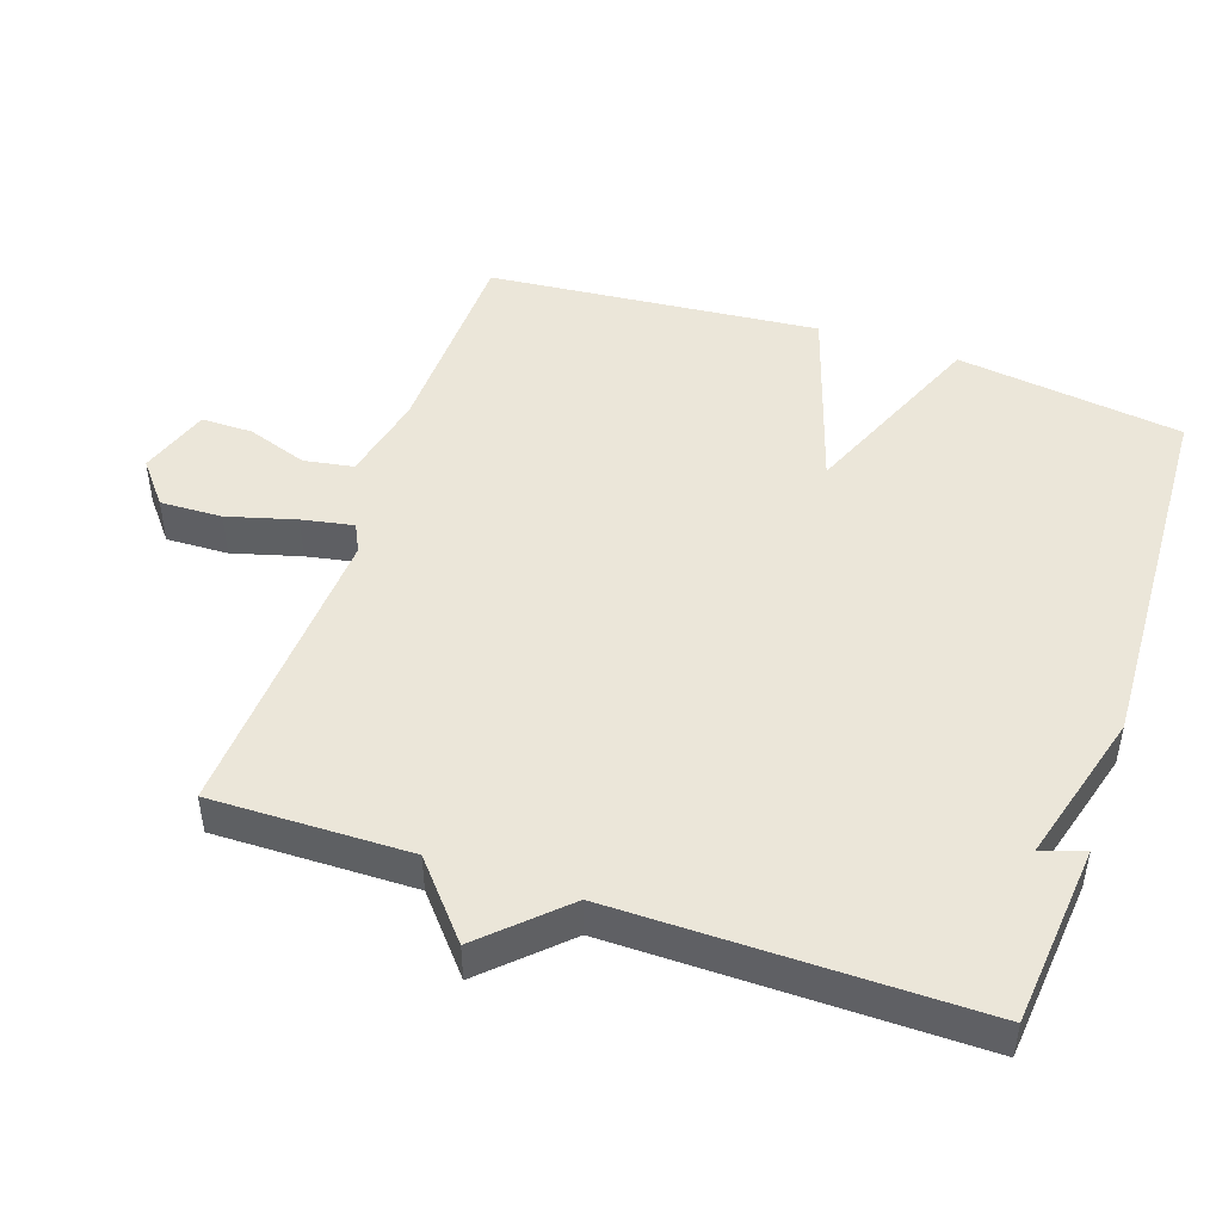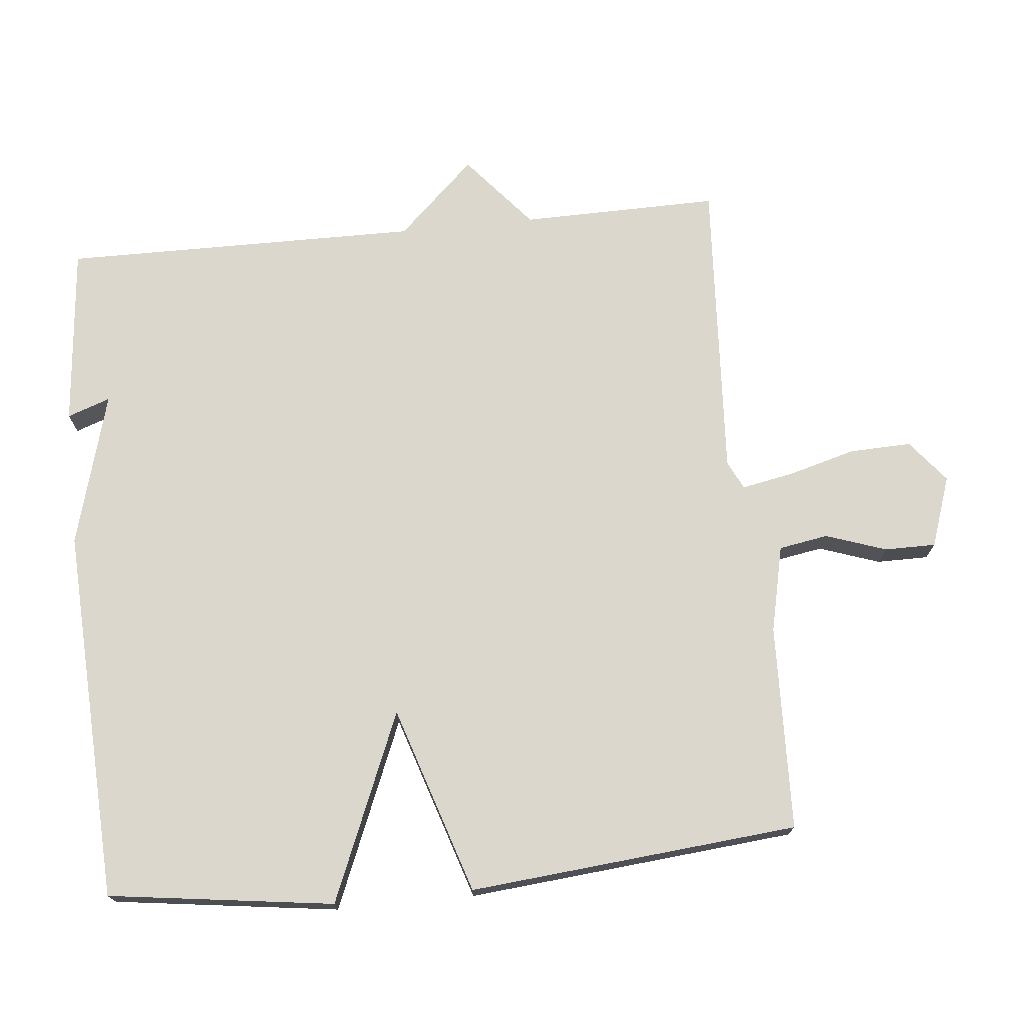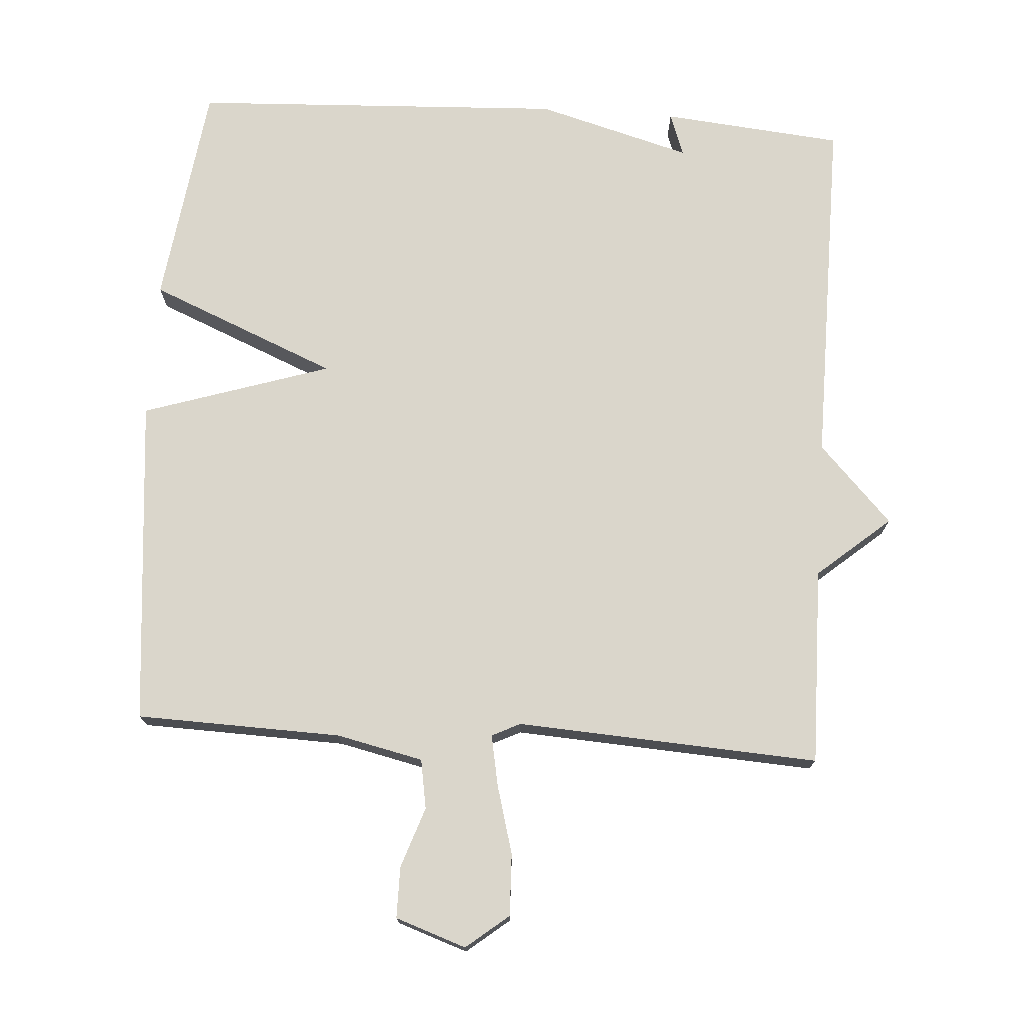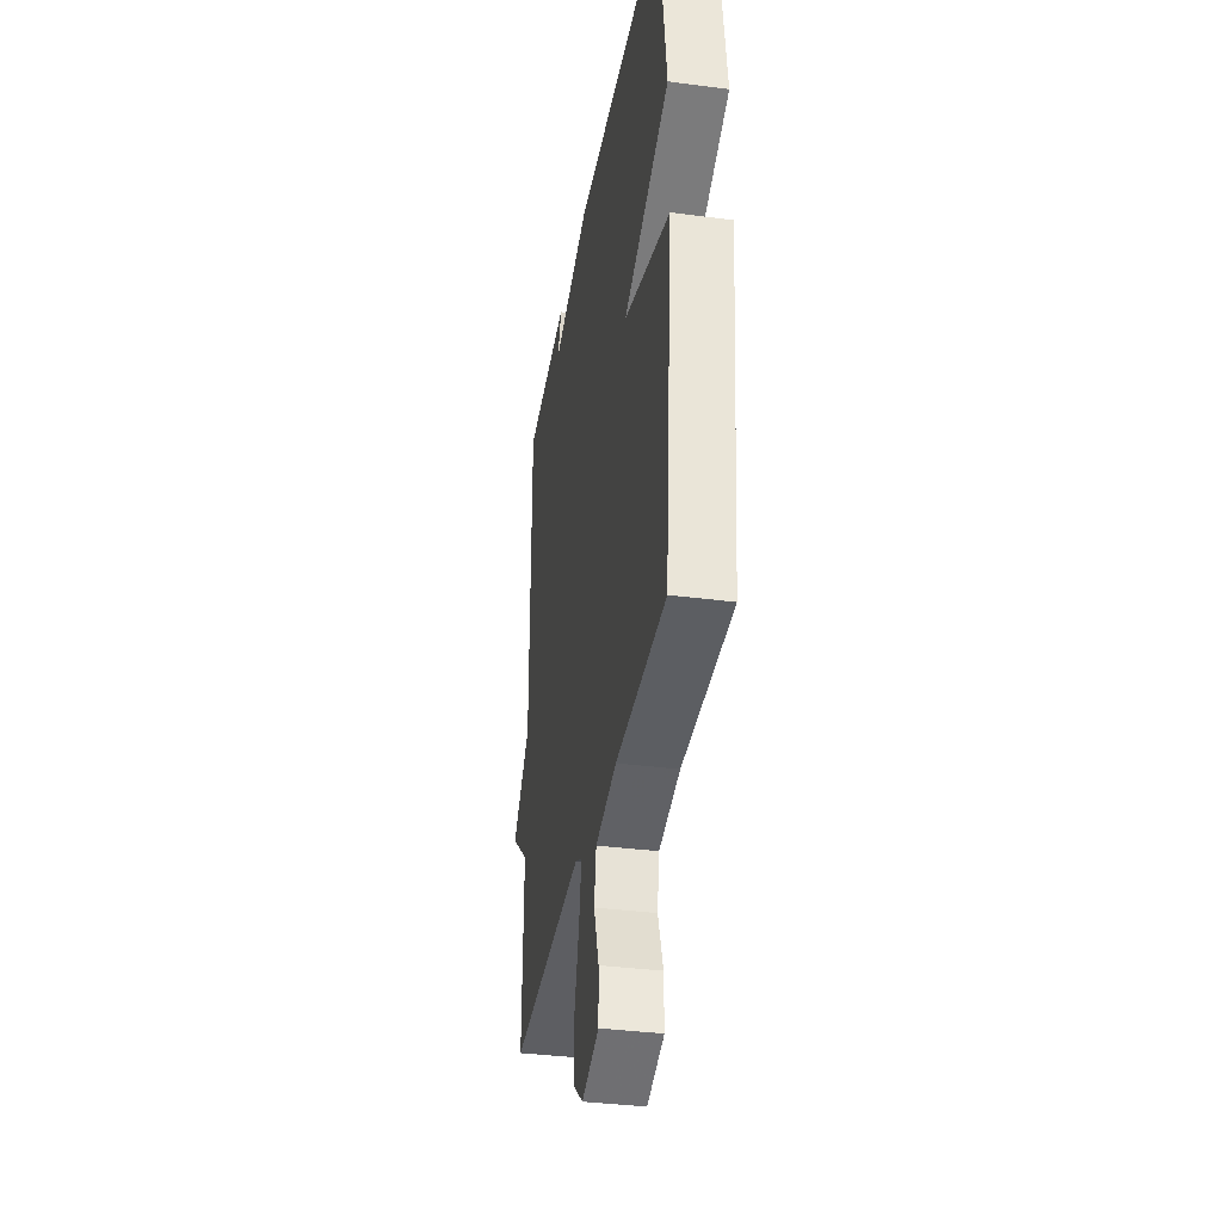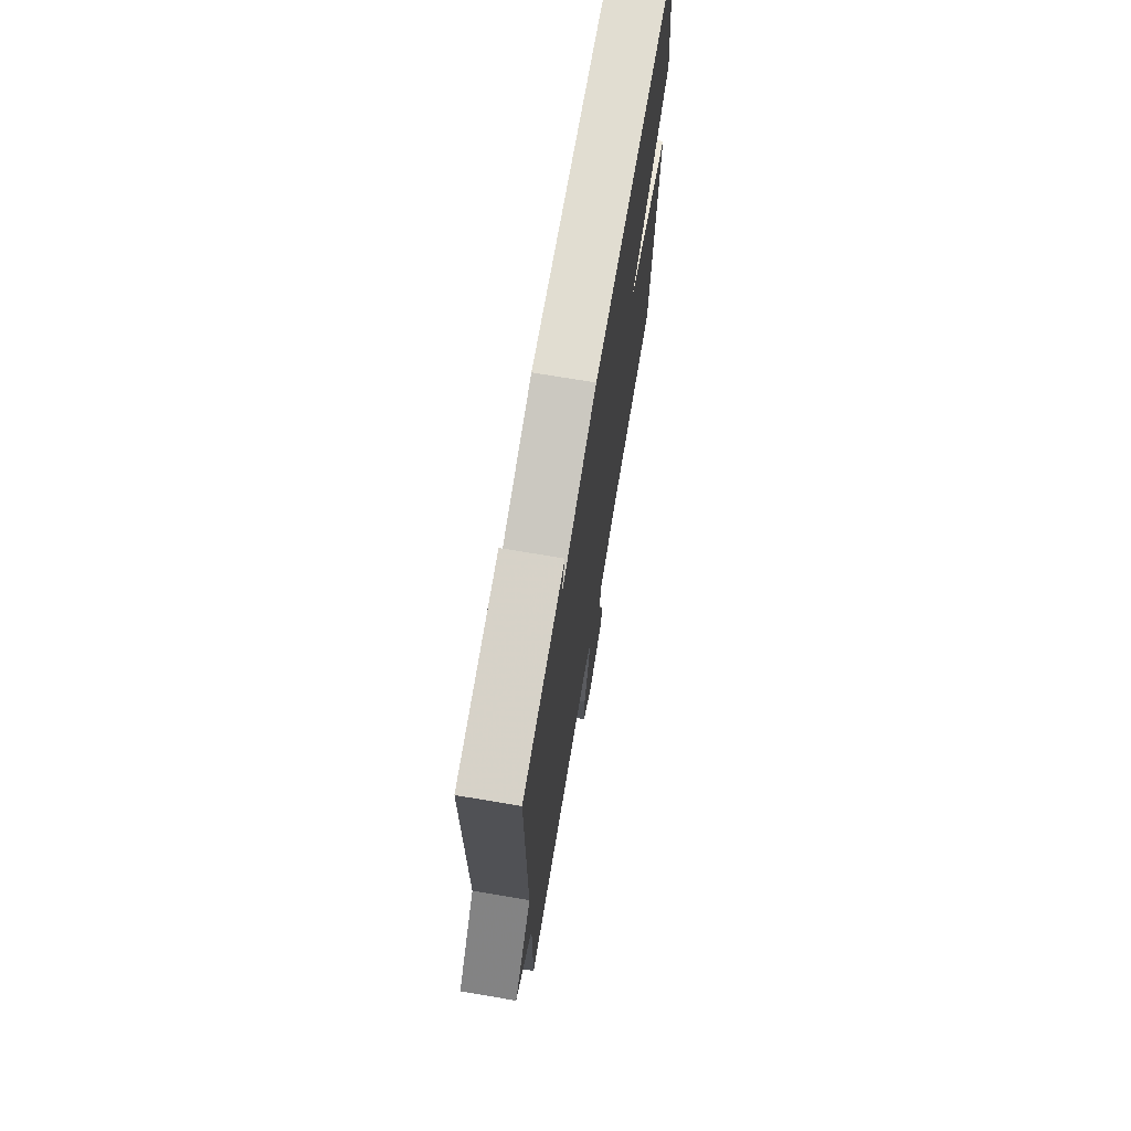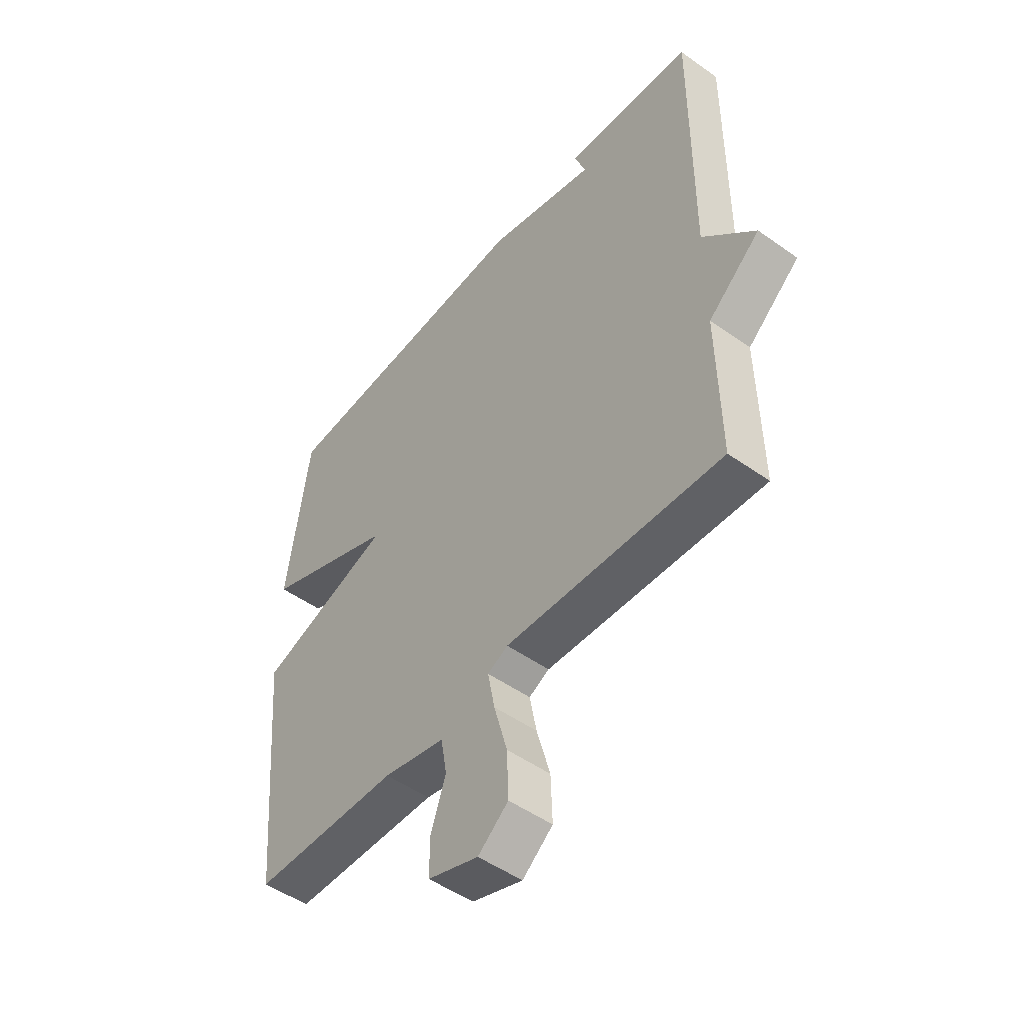
<metadata>
{"format":"obj","ext":"obj","renderer":"f3d","projection":"perspective","resolution":1024,"background":"white","views":[{"elev":47.6,"azim":-71.3,"up":"+Y"},{"elev":73.2,"azim":84.3,"up":"+Y"},{"elev":74.0,"azim":-176.2,"up":"+Y"},{"elev":-35.8,"azim":80.2,"up":"+Z"},{"elev":71.6,"azim":-80.4,"up":"+Z"},{"elev":-50.2,"azim":-128.0,"up":"+Z"}]}
</metadata>
<code>
v -0.5 0.07 -0.5
v -0.496 0.07 -0.215
v -0.601 0.07 -0.126
v -0.496 0.07 -0.015
v -0.5 0.07 0.5
v -0.239 0.07 0.525
v -0.261 0.07 0.463
v -0.039 0.07 0.525
v 0.5 0.07 0.5
v 0.544 0.07 0.175
v 0.273 0.07 0.062
v 0.544 0.07 -0.025
v 0.5 0.07 -0.5
v 0.204 0.07 -0.509
v 0.079 0.07 -0.537
v 0.067 0.07 -0.608
v 0.097 0.07 -0.695
v 0.097 0.07 -0.769
v -0.005 0.07 -0.804
v -0.066 0.07 -0.755
v -0.063 0.07 -0.666
v -0.036 0.07 -0.568
v -0.022 0.07 -0.494
v -0.063 0.07 -0.474
v -0.5 0 -0.5
v -0.496 0 -0.215
v -0.601 0 -0.126
v -0.496 0 -0.015
v -0.5 0 0.5
v -0.239 0 0.525
v -0.261 0 0.463
v -0.039 0 0.525
v 0.5 0 0.5
v 0.544 0 0.175
v 0.273 0 0.062
v 0.544 0 -0.025
v 0.5 0 -0.5
v 0.204 0 -0.509
v 0.079 0 -0.537
v 0.067 0 -0.608
v 0.097 0 -0.695
v 0.097 0 -0.769
v -0.005 0 -0.804
v -0.066 0 -0.755
v -0.063 0 -0.666
v -0.036 0 -0.568
v -0.022 0 -0.494
v -0.063 0 -0.474
f 20 21 22
f 19 20 22
f 18 19 22
f 17 18 22
f 16 17 22
f 15 16 22 23
f 14 15 23 24
f 13 14 24
f 12 13 24
f 11 12 24
f 9 10 11
f 8 9 11
f 7 8 11
f 4 5 6 7
f 4 7 11 24
f 2 3 4 24
f 1 2 24
f 46 45 44
f 46 44 43
f 46 43 42
f 46 42 41
f 46 41 40
f 47 46 40 39
f 48 47 39 38
f 48 38 37
f 48 37 36
f 48 36 35
f 35 34 33
f 35 33 32
f 35 32 31
f 31 30 29 28
f 48 35 31 28
f 48 28 27 26
f 48 26 25
f 1 25 26 2
f 2 26 27 3
f 3 27 28 4
f 4 28 29 5
f 5 29 30 6
f 6 30 31 7
f 7 31 32 8
f 8 32 33 9
f 9 33 34 10
f 10 34 35 11
f 11 35 36 12
f 12 36 37 13
f 13 37 38 14
f 14 38 39 15
f 15 39 40 16
f 16 40 41 17
f 17 41 42 18
f 18 42 43 19
f 19 43 44 20
f 20 44 45 21
f 21 45 46 22
f 22 46 47 23
f 23 47 48 24
f 24 48 25 1

</code>
